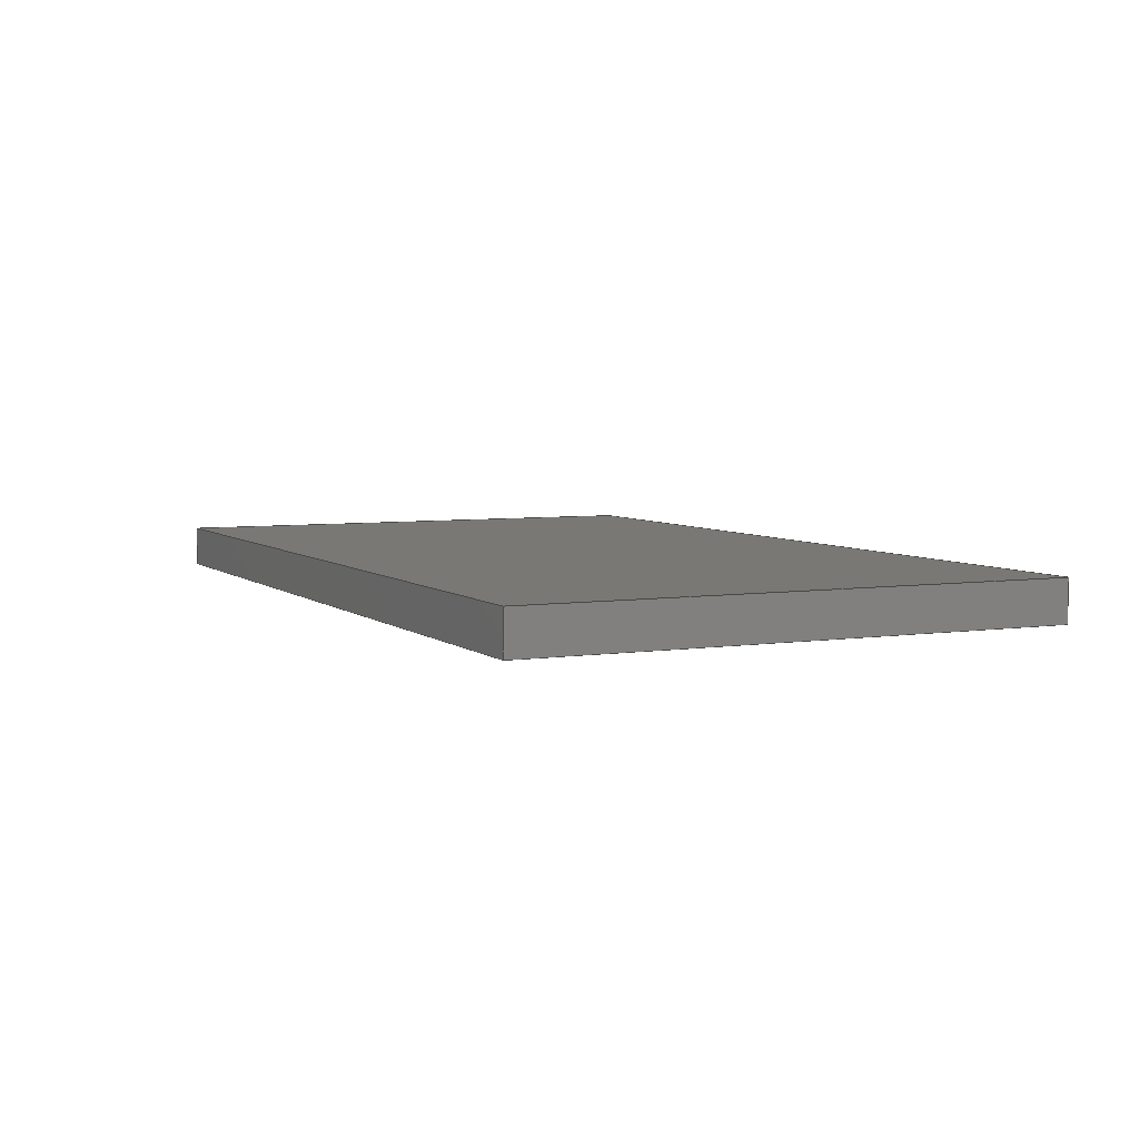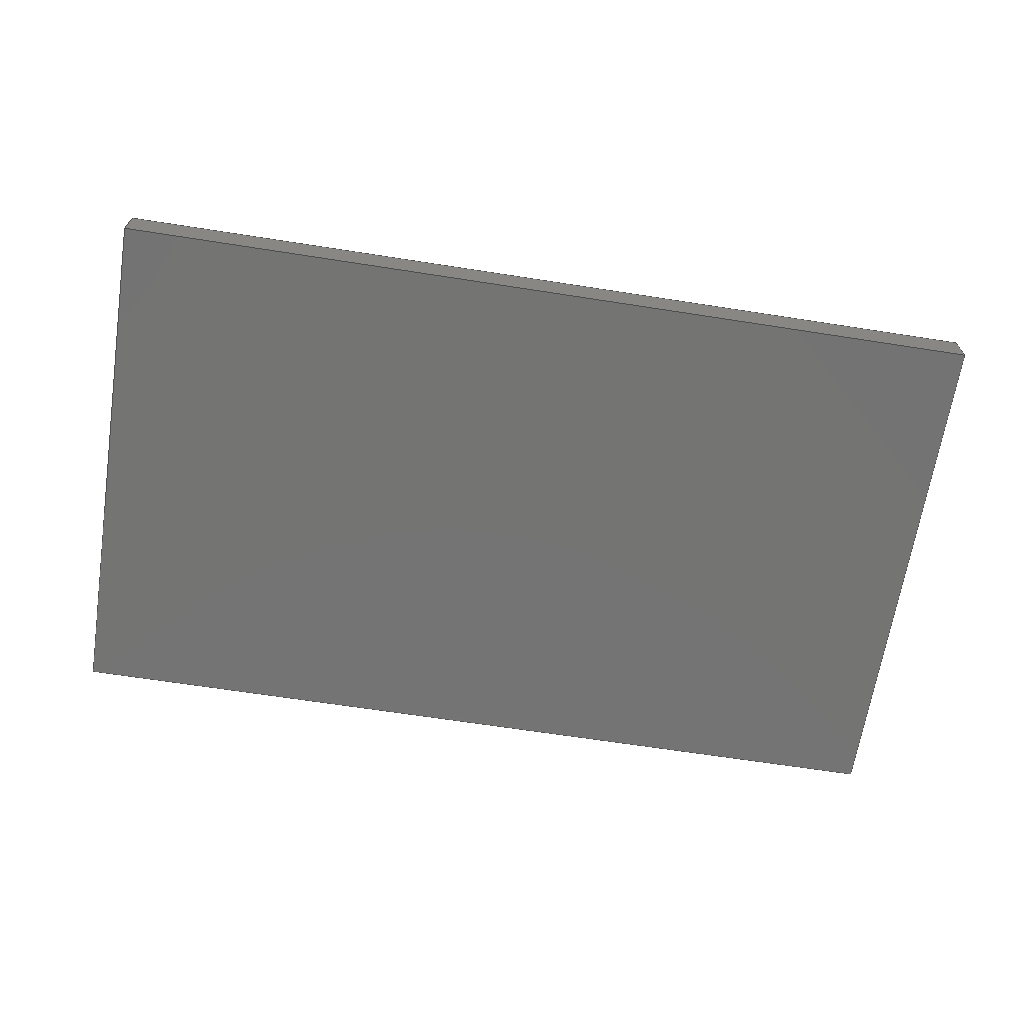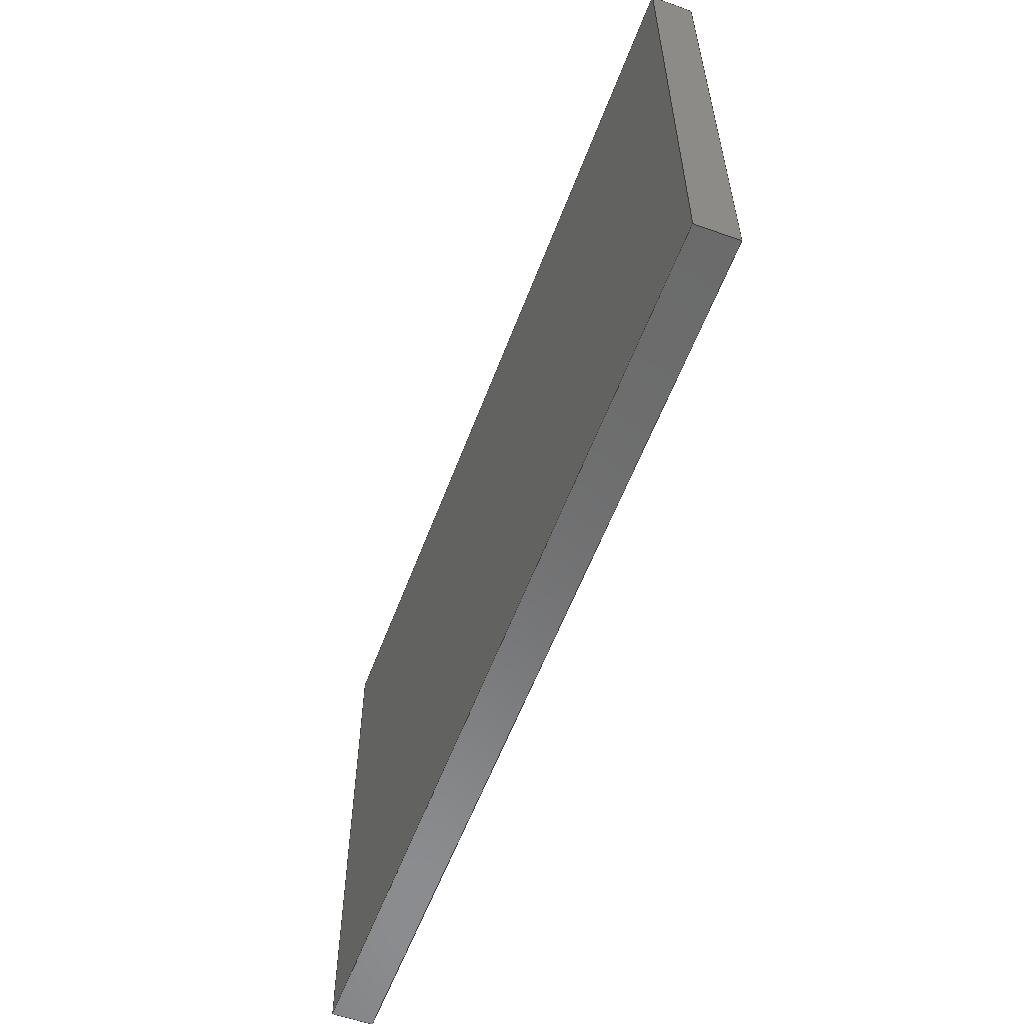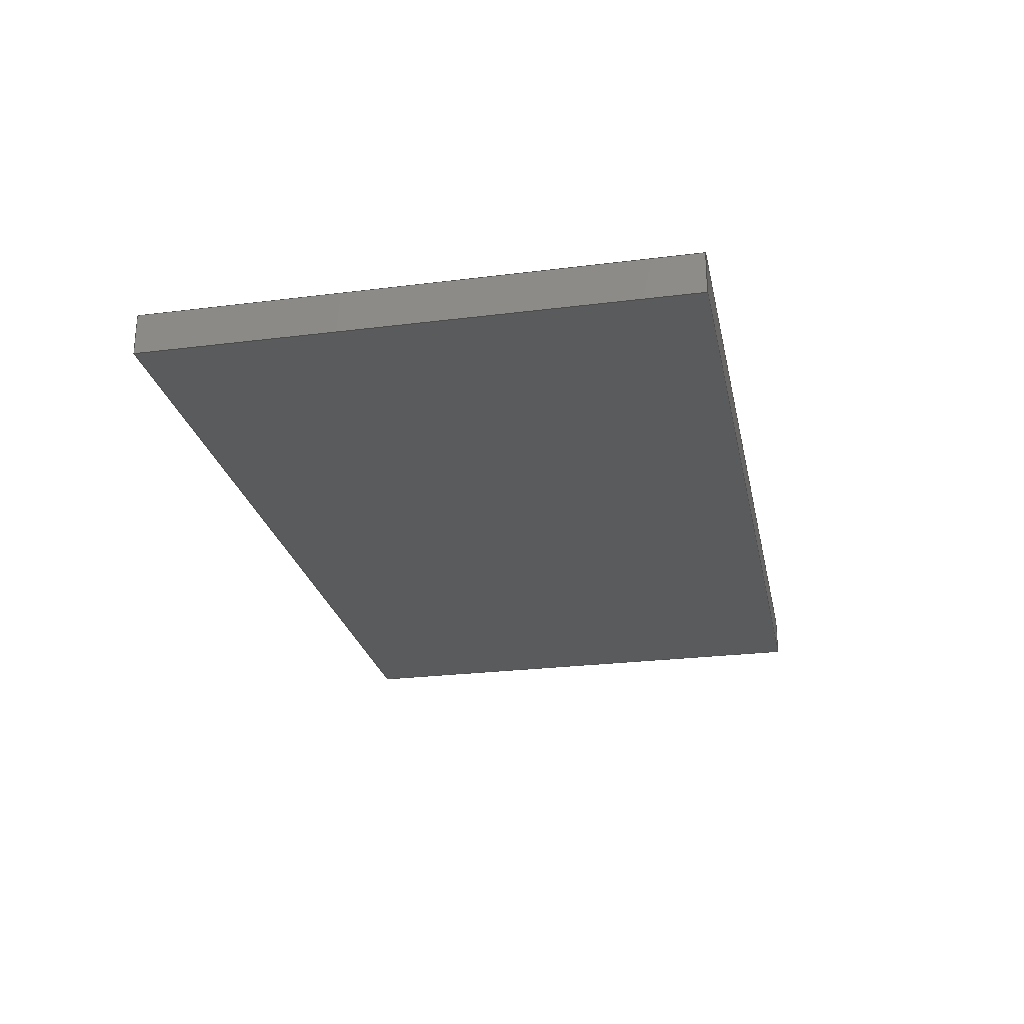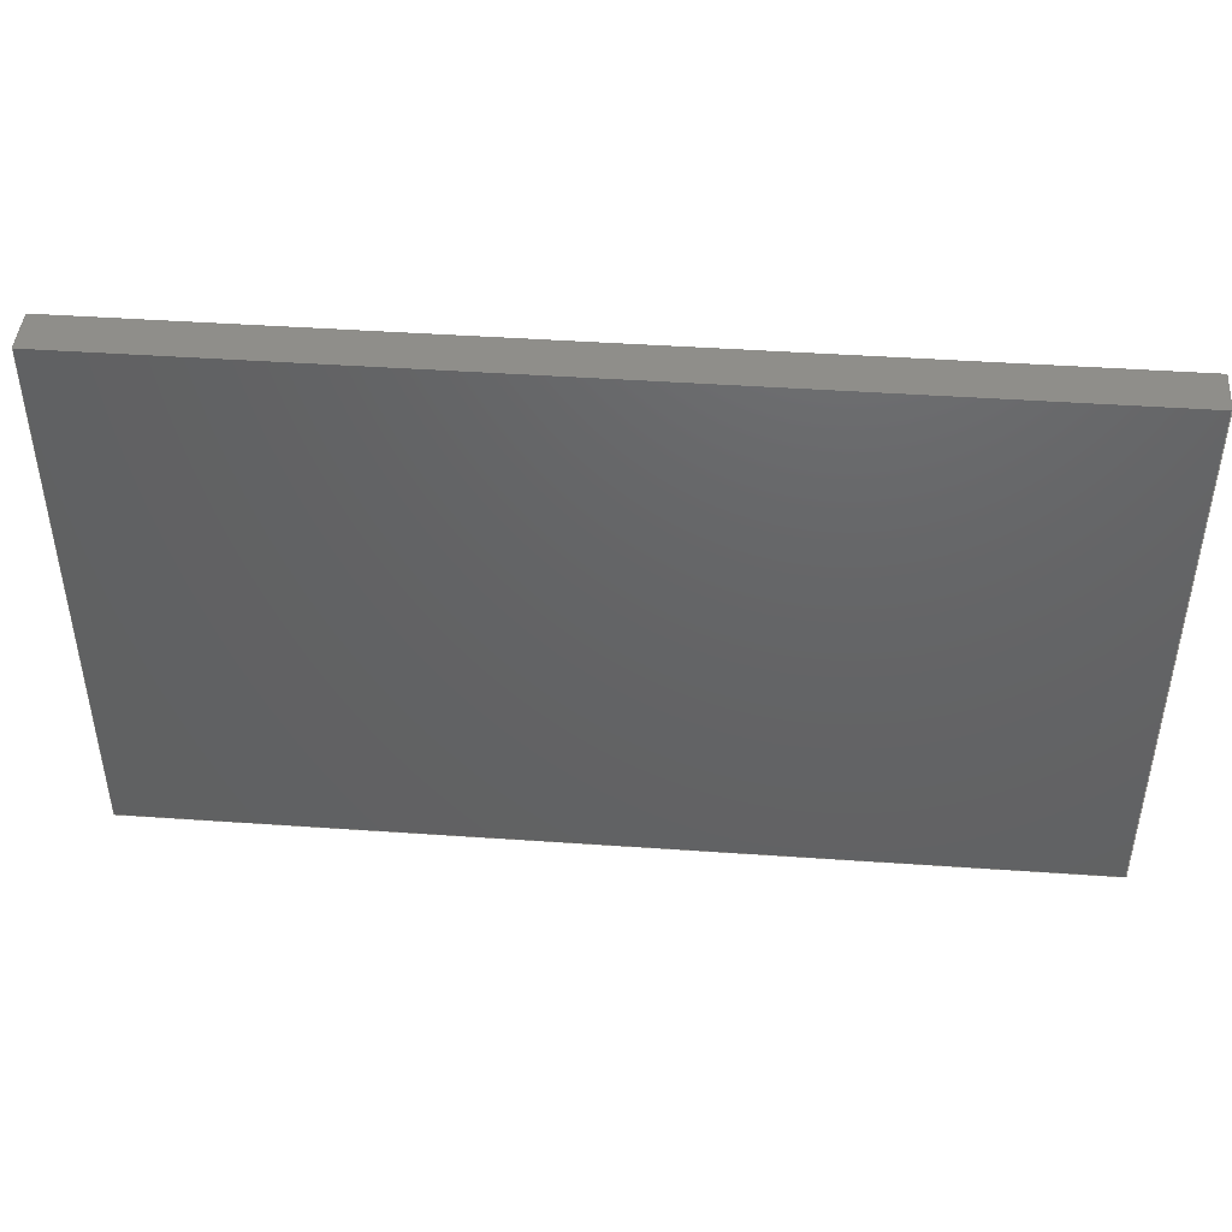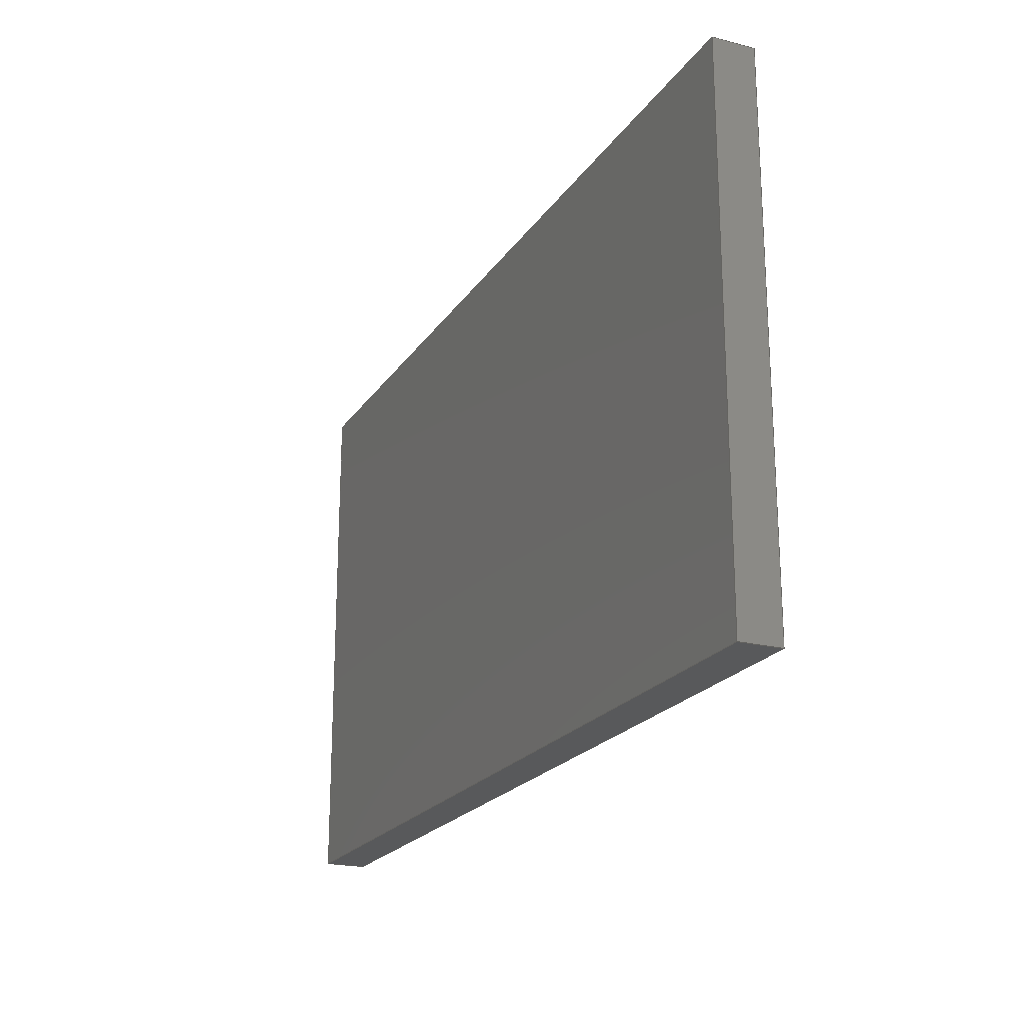
<metadata>
{"format":"step","ext":"step","renderer":"f3d","projection":"perspective","resolution":1024,"background":"white","views":[{"elev":5.3,"azim":-115.1,"up":"+Y"},{"elev":-66.1,"azim":171.1,"up":"+Y"},{"elev":-57.6,"azim":69.6,"up":"+Z"},{"elev":-25.2,"azim":101.5,"up":"+Y"},{"elev":44.7,"azim":4.6,"up":"+Z"},{"elev":-21.2,"azim":-114.5,"up":"+Z"}]}
</metadata>
<code>
ISO-10303-21;
DATA;
#1=MECHANICAL_DESIGN_GEOMETRIC_PRESENTATION_REPRESENTATION('',(#5,#6),
#175);
#2=SHAPE_REPRESENTATION_RELATIONSHIP('SRR','None',#182,#3);
#3=ADVANCED_BREP_SHAPE_REPRESENTATION('',(#4),#174);
#4=MANIFOLD_SOLID_BREP('Body1',#99);
#5=STYLED_ITEM('',(#193),#98);
#6=STYLED_ITEM('',(#192),#4);
#7=FACE_OUTER_BOUND('',#13,.T.);
#8=FACE_OUTER_BOUND('',#14,.T.);
#9=FACE_OUTER_BOUND('',#15,.T.);
#10=FACE_OUTER_BOUND('',#16,.T.);
#11=FACE_OUTER_BOUND('',#17,.T.);
#12=FACE_OUTER_BOUND('',#18,.T.);
#13=EDGE_LOOP('',(#63,#64,#65,#66));
#14=EDGE_LOOP('',(#67,#68,#69,#70));
#15=EDGE_LOOP('',(#71,#72,#73,#74));
#16=EDGE_LOOP('',(#75,#76,#77,#78));
#17=EDGE_LOOP('',(#79,#80,#81,#82));
#18=EDGE_LOOP('',(#83,#84,#85,#86));
#19=LINE('',#149,#31);
#20=LINE('',#151,#32);
#21=LINE('',#153,#33);
#22=LINE('',#154,#34);
#23=LINE('',#157,#35);
#24=LINE('',#159,#36);
#25=LINE('',#160,#37);
#26=LINE('',#163,#38);
#27=LINE('',#165,#39);
#28=LINE('',#166,#40);
#29=LINE('',#168,#41);
#30=LINE('',#169,#42);
#31=VECTOR('',#123,10);
#32=VECTOR('',#124,10);
#33=VECTOR('',#125,10);
#34=VECTOR('',#126,10);
#35=VECTOR('',#129,10);
#36=VECTOR('',#130,10);
#37=VECTOR('',#131,10);
#38=VECTOR('',#134,10);
#39=VECTOR('',#135,10);
#40=VECTOR('',#136,10);
#41=VECTOR('',#139,10);
#42=VECTOR('',#140,10);
#43=VERTEX_POINT('',#147);
#44=VERTEX_POINT('',#148);
#45=VERTEX_POINT('',#150);
#46=VERTEX_POINT('',#152);
#47=VERTEX_POINT('',#156);
#48=VERTEX_POINT('',#158);
#49=VERTEX_POINT('',#162);
#50=VERTEX_POINT('',#164);
#51=EDGE_CURVE('',#43,#44,#19,.T.);
#52=EDGE_CURVE('',#43,#45,#20,.T.);
#53=EDGE_CURVE('',#46,#45,#21,.T.);
#54=EDGE_CURVE('',#44,#46,#22,.T.);
#55=EDGE_CURVE('',#44,#47,#23,.T.);
#56=EDGE_CURVE('',#48,#46,#24,.T.);
#57=EDGE_CURVE('',#47,#48,#25,.T.);
#58=EDGE_CURVE('',#47,#49,#26,.T.);
#59=EDGE_CURVE('',#50,#48,#27,.T.);
#60=EDGE_CURVE('',#49,#50,#28,.T.);
#61=EDGE_CURVE('',#49,#43,#29,.T.);
#62=EDGE_CURVE('',#45,#50,#30,.T.);
#63=ORIENTED_EDGE('',*,*,#51,.F.);
#64=ORIENTED_EDGE('',*,*,#52,.T.);
#65=ORIENTED_EDGE('',*,*,#53,.F.);
#66=ORIENTED_EDGE('',*,*,#54,.F.);
#67=ORIENTED_EDGE('',*,*,#55,.F.);
#68=ORIENTED_EDGE('',*,*,#54,.T.);
#69=ORIENTED_EDGE('',*,*,#56,.F.);
#70=ORIENTED_EDGE('',*,*,#57,.F.);
#71=ORIENTED_EDGE('',*,*,#58,.F.);
#72=ORIENTED_EDGE('',*,*,#57,.T.);
#73=ORIENTED_EDGE('',*,*,#59,.F.);
#74=ORIENTED_EDGE('',*,*,#60,.F.);
#75=ORIENTED_EDGE('',*,*,#61,.F.);
#76=ORIENTED_EDGE('',*,*,#60,.T.);
#77=ORIENTED_EDGE('',*,*,#62,.F.);
#78=ORIENTED_EDGE('',*,*,#52,.F.);
#79=ORIENTED_EDGE('',*,*,#62,.T.);
#80=ORIENTED_EDGE('',*,*,#59,.T.);
#81=ORIENTED_EDGE('',*,*,#56,.T.);
#82=ORIENTED_EDGE('',*,*,#53,.T.);
#83=ORIENTED_EDGE('',*,*,#61,.T.);
#84=ORIENTED_EDGE('',*,*,#51,.T.);
#85=ORIENTED_EDGE('',*,*,#55,.T.);
#86=ORIENTED_EDGE('',*,*,#58,.T.);
#87=PLANE('',#113);
#88=PLANE('',#114);
#89=PLANE('',#115);
#90=PLANE('',#116);
#91=PLANE('',#117);
#92=PLANE('',#118);
#93=ADVANCED_FACE('',(#7),#87,.T.);
#94=ADVANCED_FACE('',(#8),#88,.T.);
#95=ADVANCED_FACE('',(#9),#89,.T.);
#96=ADVANCED_FACE('',(#10),#90,.T.);
#97=ADVANCED_FACE('',(#11),#91,.T.);
#98=ADVANCED_FACE('',(#12),#92,.F.);
#99=CLOSED_SHELL('',(#93,#94,#95,#96,#97,#98));
#100=DERIVED_UNIT_ELEMENT(#102,1);
#101=DERIVED_UNIT_ELEMENT(#177,3);
#102=(
MASS_UNIT()
NAMED_UNIT(*)
SI_UNIT(.KILO.,.GRAM.)
);
#103=DERIVED_UNIT((#100,#101));
#104=MEASURE_REPRESENTATION_ITEM('density measure',
POSITIVE_RATIO_MEASURE(7850),#103);
#105=PROPERTY_DEFINITION_REPRESENTATION(#110,#107);
#106=PROPERTY_DEFINITION_REPRESENTATION(#111,#108);
#107=REPRESENTATION('material name',(#109),#174);
#108=REPRESENTATION('density',(#104),#174);
#109=DESCRIPTIVE_REPRESENTATION_ITEM('Steel','Steel');
#110=PROPERTY_DEFINITION('material property','material name',#184);
#111=PROPERTY_DEFINITION('material property','density of part',#184);
#112=AXIS2_PLACEMENT_3D('placement',#145,#119,#120);
#113=AXIS2_PLACEMENT_3D('',#146,#121,#122);
#114=AXIS2_PLACEMENT_3D('',#155,#127,#128);
#115=AXIS2_PLACEMENT_3D('',#161,#132,#133);
#116=AXIS2_PLACEMENT_3D('',#167,#137,#138);
#117=AXIS2_PLACEMENT_3D('',#170,#141,#142);
#118=AXIS2_PLACEMENT_3D('',#171,#143,#144);
#119=DIRECTION('axis',(0,0,1));
#120=DIRECTION('refdir',(1,0,0));
#121=DIRECTION('center_axis',(-1,0,0));
#122=DIRECTION('ref_axis',(0,0,1));
#123=DIRECTION('',(0,0,-1));
#124=DIRECTION('',(0,1,0));
#125=DIRECTION('',(0,0,1));
#126=DIRECTION('',(0,1,0));
#127=DIRECTION('center_axis',(0,0,-1));
#128=DIRECTION('ref_axis',(-1,0,0));
#129=DIRECTION('',(1,0,0));
#130=DIRECTION('',(-1,0,0));
#131=DIRECTION('',(0,1,0));
#132=DIRECTION('center_axis',(1,0,0));
#133=DIRECTION('ref_axis',(0,0,-1));
#134=DIRECTION('',(0,0,1));
#135=DIRECTION('',(0,0,-1));
#136=DIRECTION('',(0,1,0));
#137=DIRECTION('center_axis',(0,0,1));
#138=DIRECTION('ref_axis',(1,0,0));
#139=DIRECTION('',(-1,0,0));
#140=DIRECTION('',(1,0,0));
#141=DIRECTION('center_axis',(0,1,0));
#142=DIRECTION('ref_axis',(0,0,1));
#143=DIRECTION('center_axis',(0,1,0));
#144=DIRECTION('ref_axis',(1,0,0));
#145=CARTESIAN_POINT('',(0,0,0));
#146=CARTESIAN_POINT('Origin',(-100,0,-70));
#147=CARTESIAN_POINT('',(-100,0,60));
#148=CARTESIAN_POINT('',(-100,0,-70));
#149=CARTESIAN_POINT('',(-100,0,60));
#150=CARTESIAN_POINT('',(-100,10,60));
#151=CARTESIAN_POINT('',(-100,0,60));
#152=CARTESIAN_POINT('',(-100,10,-70));
#153=CARTESIAN_POINT('',(-100,10,60));
#154=CARTESIAN_POINT('',(-100,0,-70));
#155=CARTESIAN_POINT('Origin',(120,0,-70));
#156=CARTESIAN_POINT('',(120,0,-70));
#157=CARTESIAN_POINT('',(-100,0,-70));
#158=CARTESIAN_POINT('',(120,10,-70));
#159=CARTESIAN_POINT('',(-100,10,-70));
#160=CARTESIAN_POINT('',(120,0,-70));
#161=CARTESIAN_POINT('Origin',(120,0,60));
#162=CARTESIAN_POINT('',(120,0,60));
#163=CARTESIAN_POINT('',(120,0,-70));
#164=CARTESIAN_POINT('',(120,10,60));
#165=CARTESIAN_POINT('',(120,10,-70));
#166=CARTESIAN_POINT('',(120,0,60));
#167=CARTESIAN_POINT('Origin',(-100,0,60));
#168=CARTESIAN_POINT('',(120,0,60));
#169=CARTESIAN_POINT('',(120,10,60));
#170=CARTESIAN_POINT('Origin',(10,10,-5));
#171=CARTESIAN_POINT('Origin',(10,0,-5));
#172=UNCERTAINTY_MEASURE_WITH_UNIT(LENGTH_MEASURE(0.01),#176,
'DISTANCE_ACCURACY_VALUE',
'Maximum model space distance between geometric entities at asserted c
onnectivities');
#173=UNCERTAINTY_MEASURE_WITH_UNIT(LENGTH_MEASURE(0.01),#176,
'DISTANCE_ACCURACY_VALUE',
'Maximum model space distance between geometric entities at asserted c
onnectivities');
#174=(
GEOMETRIC_REPRESENTATION_CONTEXT(3)
GLOBAL_UNCERTAINTY_ASSIGNED_CONTEXT((#172))
GLOBAL_UNIT_ASSIGNED_CONTEXT((#176,#178,#179))
REPRESENTATION_CONTEXT('','3D')
);
#175=(
GEOMETRIC_REPRESENTATION_CONTEXT(3)
GLOBAL_UNCERTAINTY_ASSIGNED_CONTEXT((#173))
GLOBAL_UNIT_ASSIGNED_CONTEXT((#176,#178,#179))
REPRESENTATION_CONTEXT('','3D')
);
#176=(
LENGTH_UNIT()
NAMED_UNIT(*)
SI_UNIT(.MILLI.,.METRE.)
);
#177=(
LENGTH_UNIT()
NAMED_UNIT(*)
SI_UNIT($,.METRE.)
);
#178=(
NAMED_UNIT(*)
PLANE_ANGLE_UNIT()
SI_UNIT($,.RADIAN.)
);
#179=(
NAMED_UNIT(*)
SI_UNIT($,.STERADIAN.)
SOLID_ANGLE_UNIT()
);
#180=SHAPE_DEFINITION_REPRESENTATION(#181,#182);
#181=PRODUCT_DEFINITION_SHAPE('',$,#184);
#182=SHAPE_REPRESENTATION('',(#112),#174);
#183=PRODUCT_DEFINITION_CONTEXT('part definition',#188,'design');
#184=PRODUCT_DEFINITION('Untitled','Untitled',#185,#183);
#185=PRODUCT_DEFINITION_FORMATION('',$,#190);
#186=PRODUCT_RELATED_PRODUCT_CATEGORY('Untitled','Untitled',(#190));
#187=APPLICATION_PROTOCOL_DEFINITION('international standard',
'automotive_design',2009,#188);
#188=APPLICATION_CONTEXT(
'Core Data for Automotive Mechanical Design Process');
#189=PRODUCT_CONTEXT('part definition',#188,'mechanical');
#190=PRODUCT('Untitled','Untitled',$,(#189));
#191=PRESENTATION_STYLE_ASSIGNMENT((#194));
#192=PRESENTATION_STYLE_ASSIGNMENT((#195));
#193=PRESENTATION_STYLE_ASSIGNMENT((#196));
#194=SURFACE_STYLE_USAGE(.BOTH.,#197);
#195=SURFACE_STYLE_USAGE(.BOTH.,#198);
#196=SURFACE_STYLE_USAGE(.BOTH.,#199);
#197=SURFACE_SIDE_STYLE('',(#200));
#198=SURFACE_SIDE_STYLE('',(#201));
#199=SURFACE_SIDE_STYLE('',(#202));
#200=SURFACE_STYLE_FILL_AREA(#203);
#201=SURFACE_STYLE_FILL_AREA(#204);
#202=SURFACE_STYLE_FILL_AREA(#205);
#203=FILL_AREA_STYLE('Steel - Satin',(#206));
#204=FILL_AREA_STYLE('Aluminum - Anodized Glossy (Red)',(#207));
#205=FILL_AREA_STYLE('Glass - Heavy Color (Blue)',(#208));
#206=FILL_AREA_STYLE_COLOUR('Steel - Satin',#209);
#207=FILL_AREA_STYLE_COLOUR('Aluminum - Anodized Glossy (Red)',#210);
#208=FILL_AREA_STYLE_COLOUR('Glass - Heavy Color (Blue)',#211);
#209=COLOUR_RGB('Steel - Satin',0.6275,0.6275,0.6275);
#210=COLOUR_RGB('Aluminum - Anodized Glossy (Red)',0.8549,0.349,
0.349);
#211=COLOUR_RGB('Glass - Heavy Color (Blue)',0.4235,0.7686,
0.8549);
ENDSEC;
END-ISO-10303-21;

</code>
